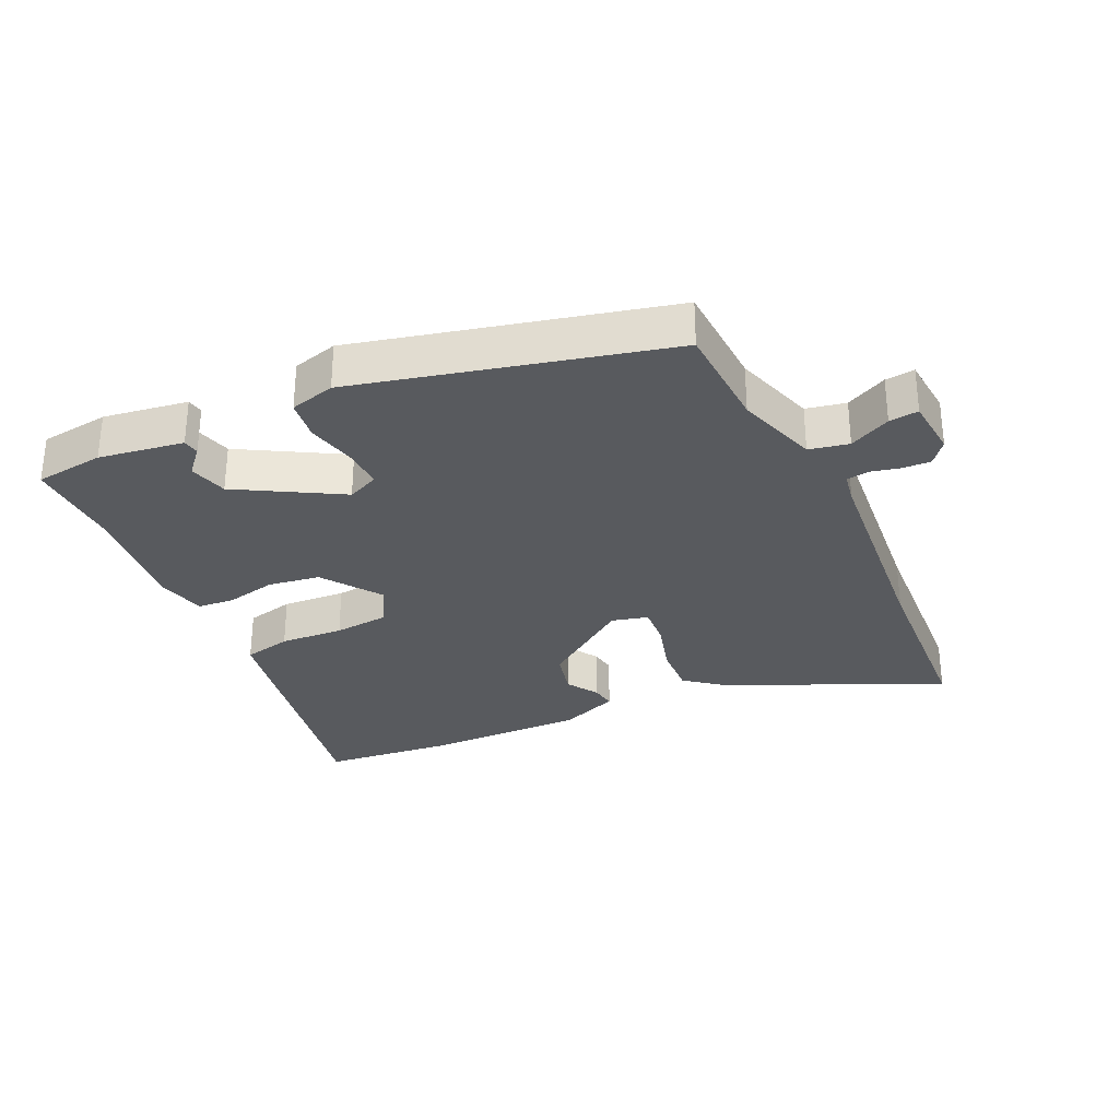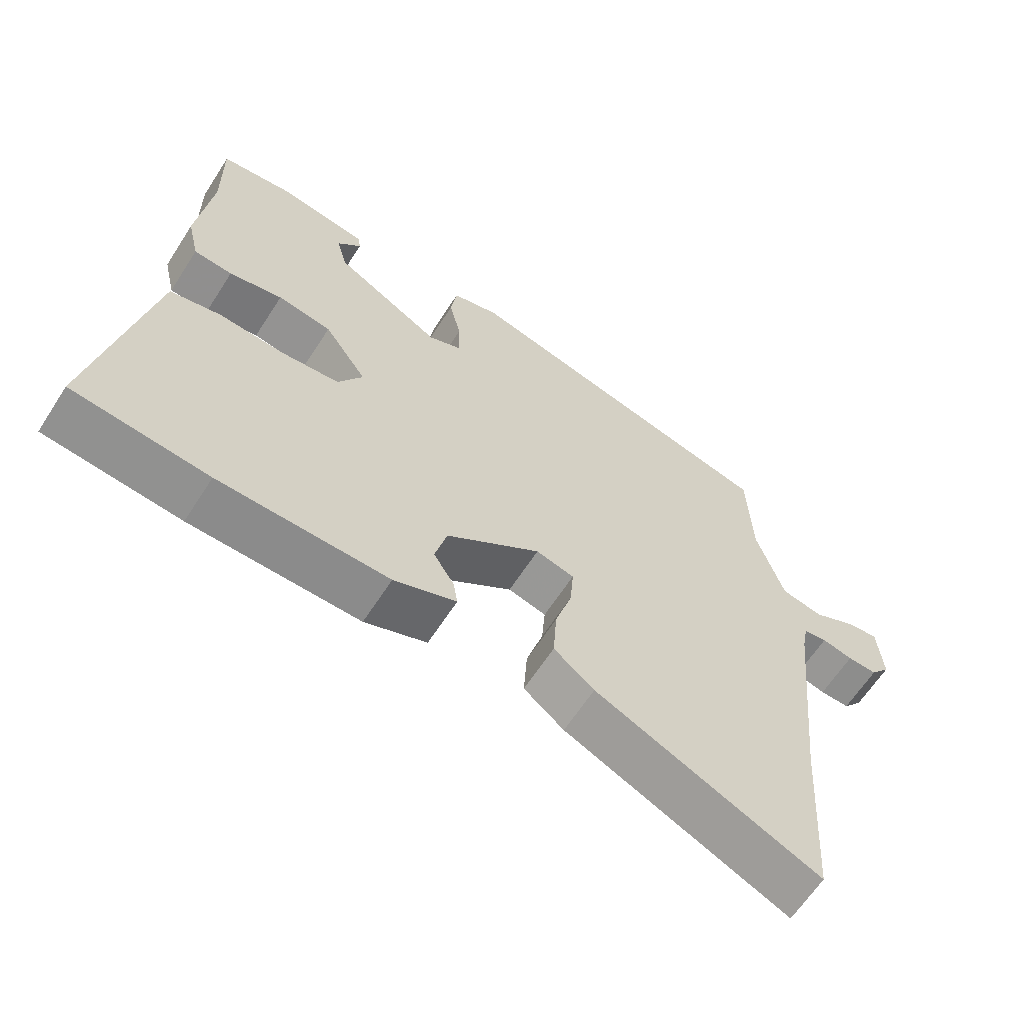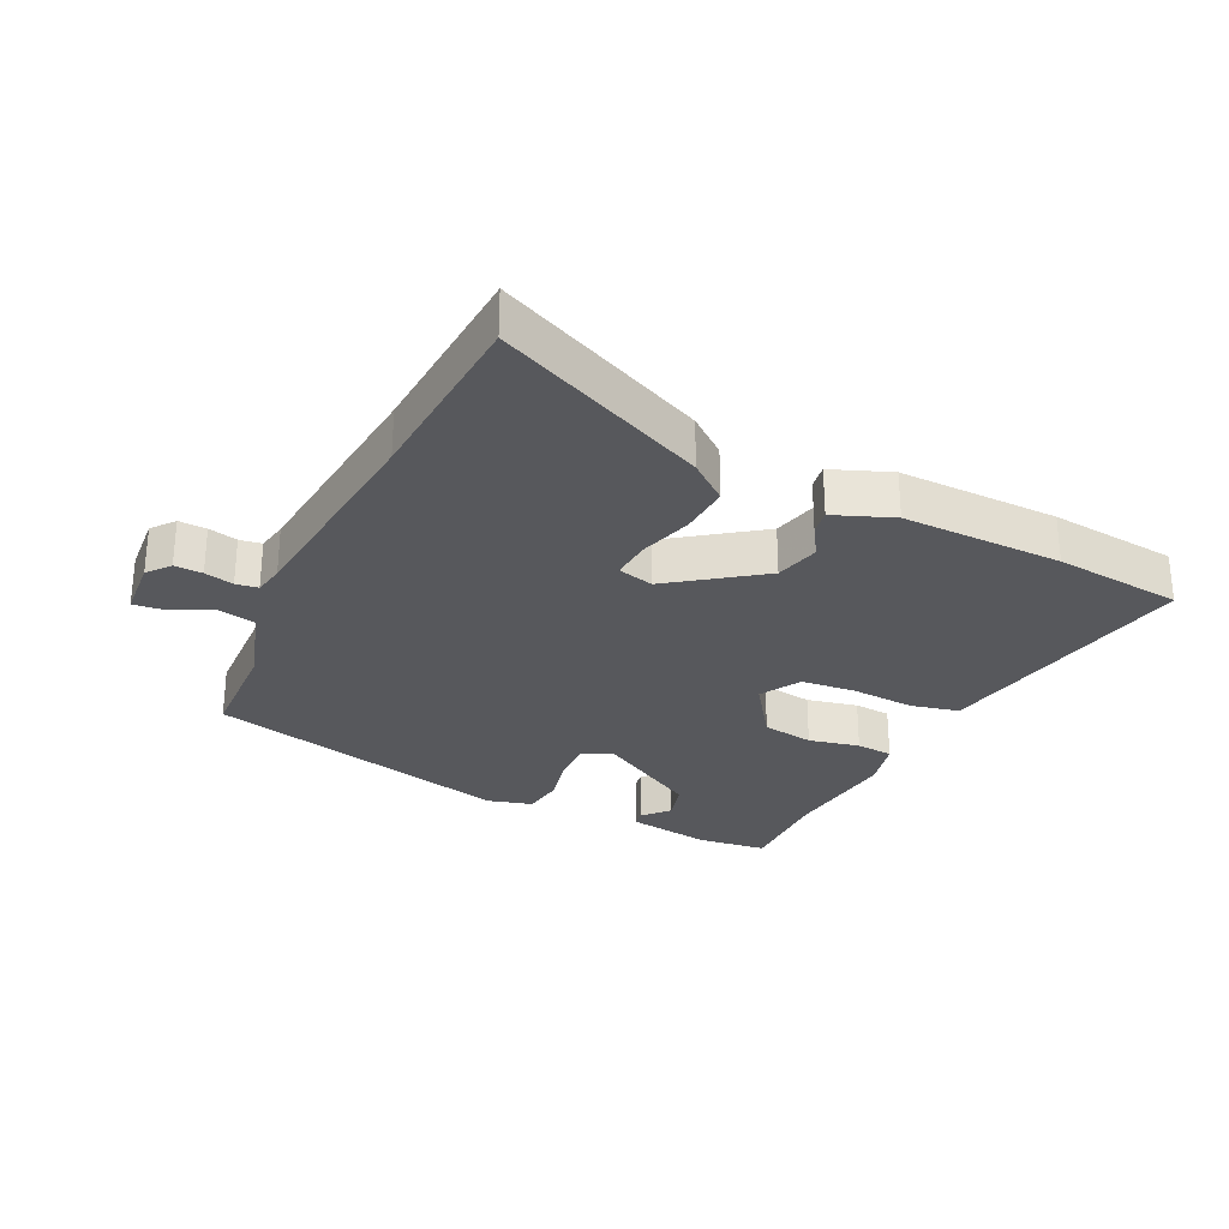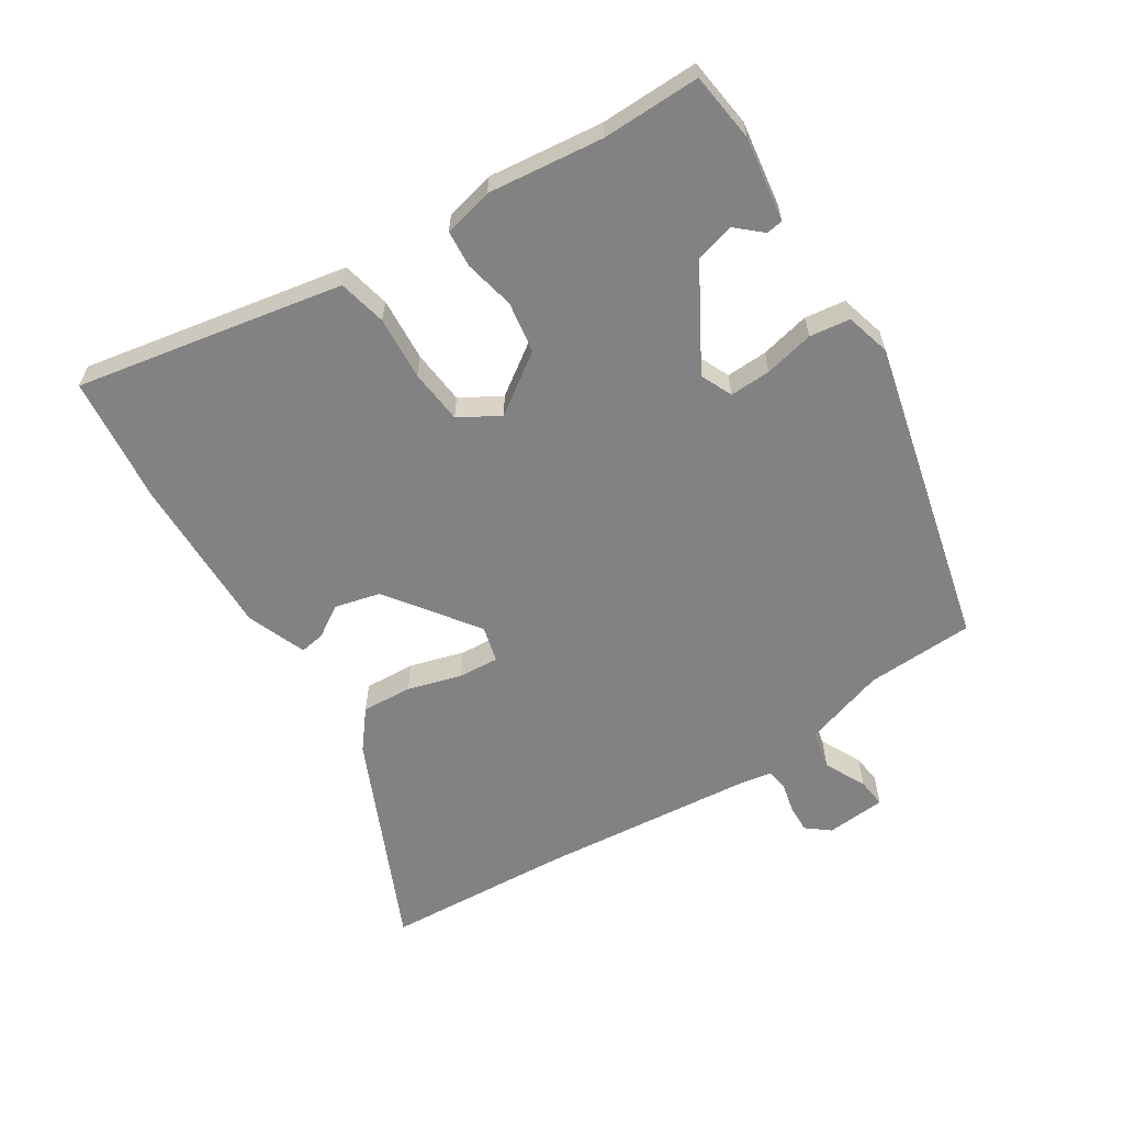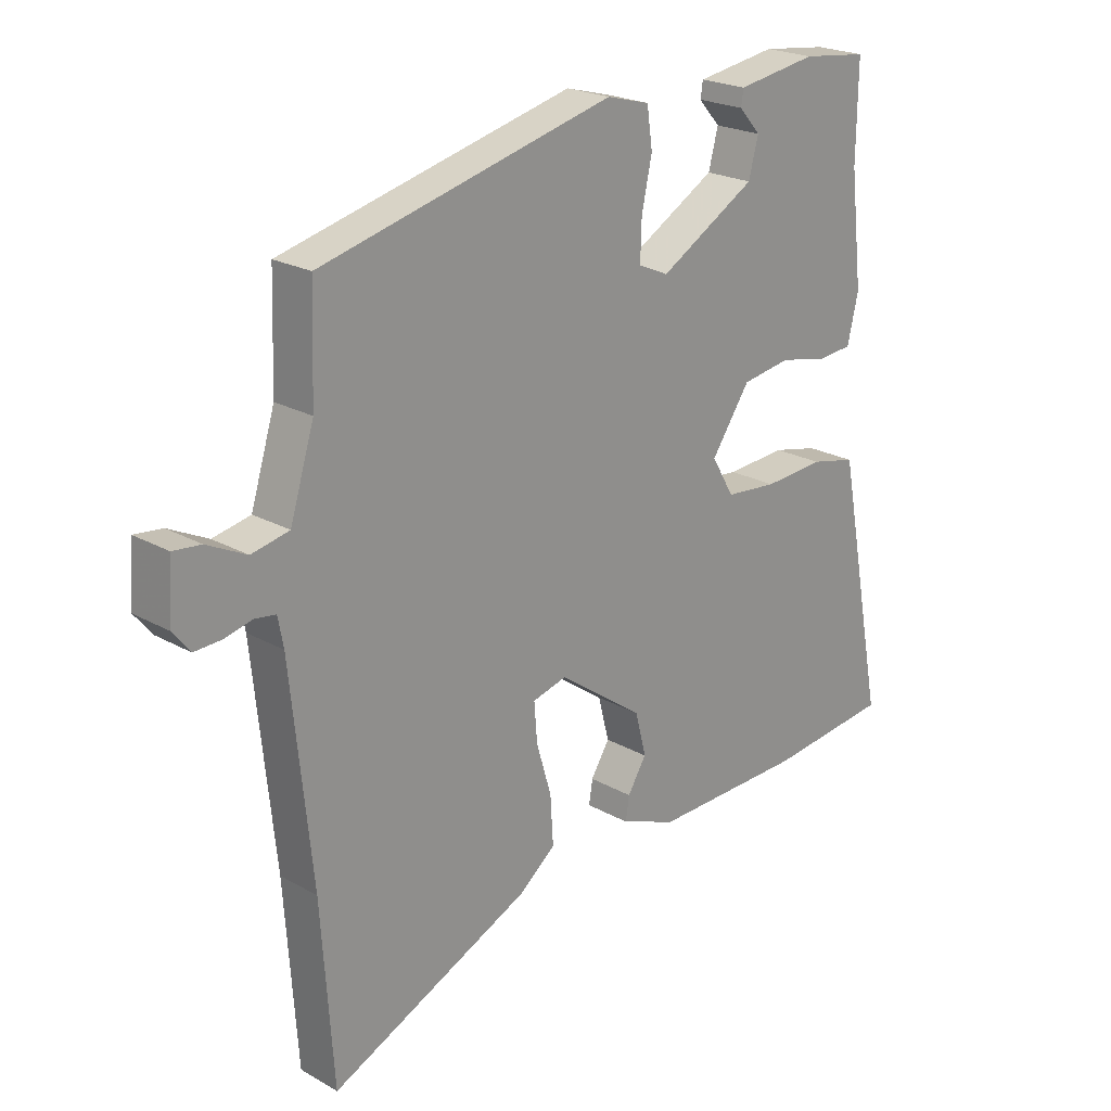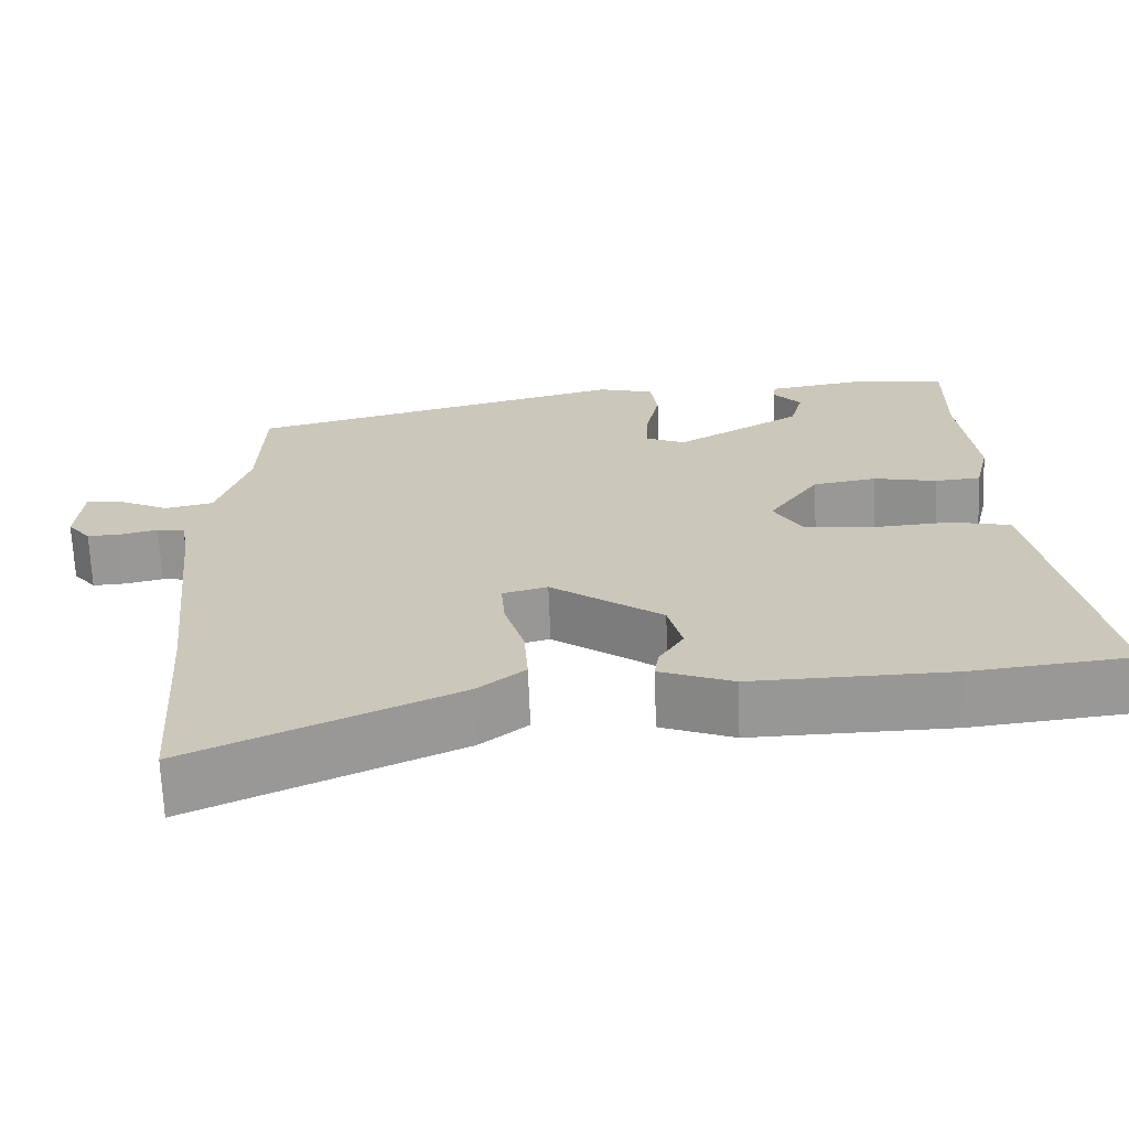
<metadata>
{"format":"obj","ext":"obj","renderer":"f3d","projection":"perspective","resolution":1024,"background":"white","views":[{"elev":-30.5,"azim":25.4,"up":"+Y"},{"elev":-63.3,"azim":-32.7,"up":"+Z"},{"elev":-28.7,"azim":154.5,"up":"+Y"},{"elev":-60.9,"azim":-57.2,"up":"+Y"},{"elev":22.3,"azim":134.3,"up":"+Z"},{"elev":-67.9,"azim":-177.7,"up":"+Z"}]}
</metadata>
<code>
v 0.481 0.07 0.418
v 0.487 0.07 0.248
v 0.527 0.07 0.119
v 0.589 0.07 0.106
v 0.654 0.07 0.138
v 0.7 0.07 0.143
v 0.707 0.07 0.049
v 0.678 0.07 0.013
v 0.634 0.07 0.015
v 0.588 0.07 0.026
v 0.553 0.07 0.021
v 0.544 0.07 -0.027
v 0.509 0.07 -0.369
v 0.489 0.07 -0.662
v 0.155 0.07 -0.51
v 0.095 0.07 -0.462
v 0.1 0.07 -0.382
v 0.125 0.07 -0.298
v 0.13 0.07 -0.234
v 0.073 0.07 -0.219
v -0.068 0.07 -0.32
v -0.086 0.07 -0.391
v -0.055 0.07 -0.441
v -0.049 0.07 -0.48
v -0.142 0.07 -0.516
v -0.395 0.07 -0.511
v -0.598 0.07 -0.489
v -0.533 0.07 -0.152
v -0.517 0.07 -0.07
v -0.441 0.07 -0.053
v -0.341 0.07 -0.06
v -0.255 0.07 -0.052
v -0.218 0.07 0.011
v -0.282 0.07 0.104
v -0.363 0.07 0.117
v -0.443 0.07 0.1
v -0.501 0.07 0.105
v -0.519 0.07 0.183
v -0.498 0.07 0.364
v -0.5 0.07 0.519
v -0.391 0.07 0.532
v -0.258 0.07 0.511
v -0.254 0.07 0.485
v -0.29 0.07 0.445
v -0.274 0.07 0.384
v -0.114 0.07 0.291
v -0.064 0.07 0.313
v -0.066 0.07 0.378
v -0.083 0.07 0.456
v -0.074 0.07 0.52
v -0.003 0.07 0.539
v 0.481 0 0.418
v 0.487 0 0.248
v 0.527 0 0.119
v 0.589 0 0.106
v 0.654 0 0.138
v 0.7 0 0.143
v 0.707 0 0.049
v 0.678 0 0.013
v 0.634 0 0.015
v 0.588 0 0.026
v 0.553 0 0.021
v 0.544 0 -0.027
v 0.509 0 -0.369
v 0.489 0 -0.662
v 0.155 0 -0.51
v 0.095 0 -0.462
v 0.1 0 -0.382
v 0.125 0 -0.298
v 0.13 0 -0.234
v 0.073 0 -0.219
v -0.068 0 -0.32
v -0.086 0 -0.391
v -0.055 0 -0.441
v -0.049 0 -0.48
v -0.142 0 -0.516
v -0.395 0 -0.511
v -0.598 0 -0.489
v -0.533 0 -0.152
v -0.517 0 -0.07
v -0.441 0 -0.053
v -0.341 0 -0.06
v -0.255 0 -0.052
v -0.218 0 0.011
v -0.282 0 0.104
v -0.363 0 0.117
v -0.443 0 0.1
v -0.501 0 0.105
v -0.519 0 0.183
v -0.498 0 0.364
v -0.5 0 0.519
v -0.391 0 0.532
v -0.258 0 0.511
v -0.254 0 0.485
v -0.29 0 0.445
v -0.274 0 0.384
v -0.114 0 0.291
v -0.064 0 0.313
v -0.066 0 0.378
v -0.083 0 0.456
v -0.074 0 0.52
v -0.003 0 0.539
f 51 1 2
f 50 51 2
f 49 50 2
f 48 49 2
f 47 48 2 3
f 46 47 3
f 42 43 44
f 41 42 44
f 40 41 44
f 39 40 44
f 39 44 45
f 38 39 45
f 37 38 45
f 36 37 45
f 35 36 45
f 34 35 45 46
f 29 30 31
f 28 29 31
f 27 28 31
f 26 27 31
f 25 26 31
f 24 25 31
f 23 24 31
f 22 23 31
f 21 22 31 32
f 20 21 32 33
f 16 17 18
f 15 16 18
f 14 15 18
f 13 14 18
f 12 13 18 19
f 34 46 3
f 33 34 3
f 20 33 3
f 19 20 3
f 12 19 3
f 11 12 3
f 8 9 10
f 7 8 10
f 6 7 10
f 5 6 10
f 4 5 10
f 3 4 10 11
f 53 52 102
f 53 102 101
f 53 101 100
f 53 100 99
f 54 53 99 98
f 54 98 97
f 95 94 93
f 95 93 92
f 95 92 91
f 95 91 90
f 96 95 90
f 96 90 89
f 96 89 88
f 96 88 87
f 96 87 86
f 97 96 86 85
f 82 81 80
f 82 80 79
f 82 79 78
f 82 78 77
f 82 77 76
f 82 76 75
f 82 75 74
f 82 74 73
f 83 82 73 72
f 84 83 72 71
f 69 68 67
f 69 67 66
f 69 66 65
f 69 65 64
f 70 69 64 63
f 54 97 85
f 54 85 84
f 54 84 71
f 54 71 70
f 54 70 63
f 54 63 62
f 61 60 59
f 61 59 58
f 61 58 57
f 61 57 56
f 61 56 55
f 62 61 55 54
f 1 52 53 2
f 2 53 54 3
f 3 54 55 4
f 4 55 56 5
f 5 56 57 6
f 6 57 58 7
f 7 58 59 8
f 8 59 60 9
f 9 60 61 10
f 10 61 62 11
f 11 62 63 12
f 12 63 64 13
f 13 64 65 14
f 14 65 66 15
f 15 66 67 16
f 16 67 68 17
f 17 68 69 18
f 18 69 70 19
f 19 70 71 20
f 20 71 72 21
f 21 72 73 22
f 22 73 74 23
f 23 74 75 24
f 24 75 76 25
f 25 76 77 26
f 26 77 78 27
f 27 78 79 28
f 28 79 80 29
f 29 80 81 30
f 30 81 82 31
f 31 82 83 32
f 32 83 84 33
f 33 84 85 34
f 34 85 86 35
f 35 86 87 36
f 36 87 88 37
f 37 88 89 38
f 38 89 90 39
f 39 90 91 40
f 40 91 92 41
f 41 92 93 42
f 42 93 94 43
f 43 94 95 44
f 44 95 96 45
f 45 96 97 46
f 46 97 98 47
f 47 98 99 48
f 48 99 100 49
f 49 100 101 50
f 50 101 102 51
f 51 102 52 1

</code>
